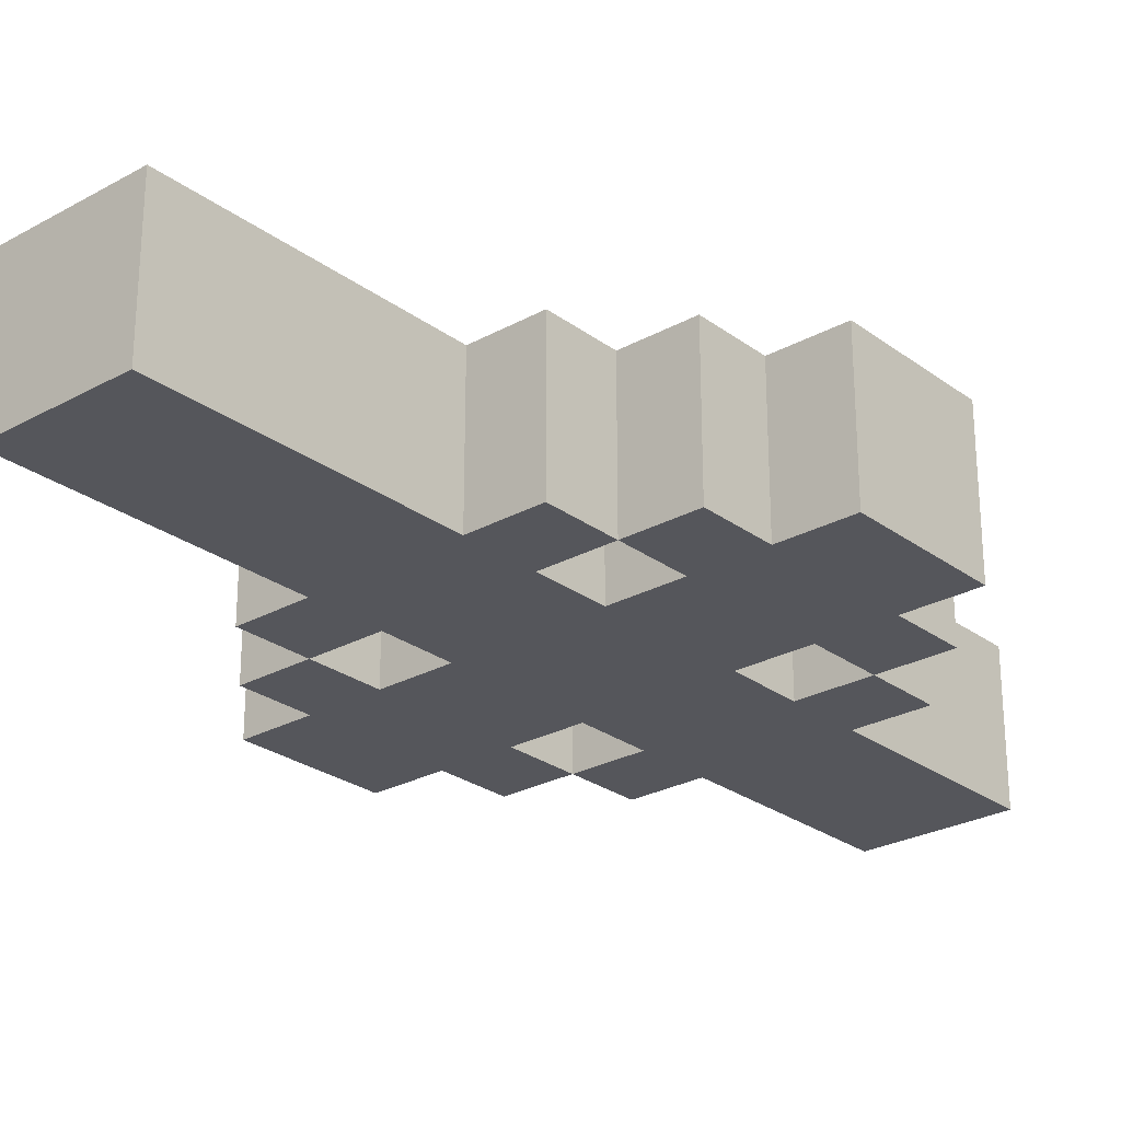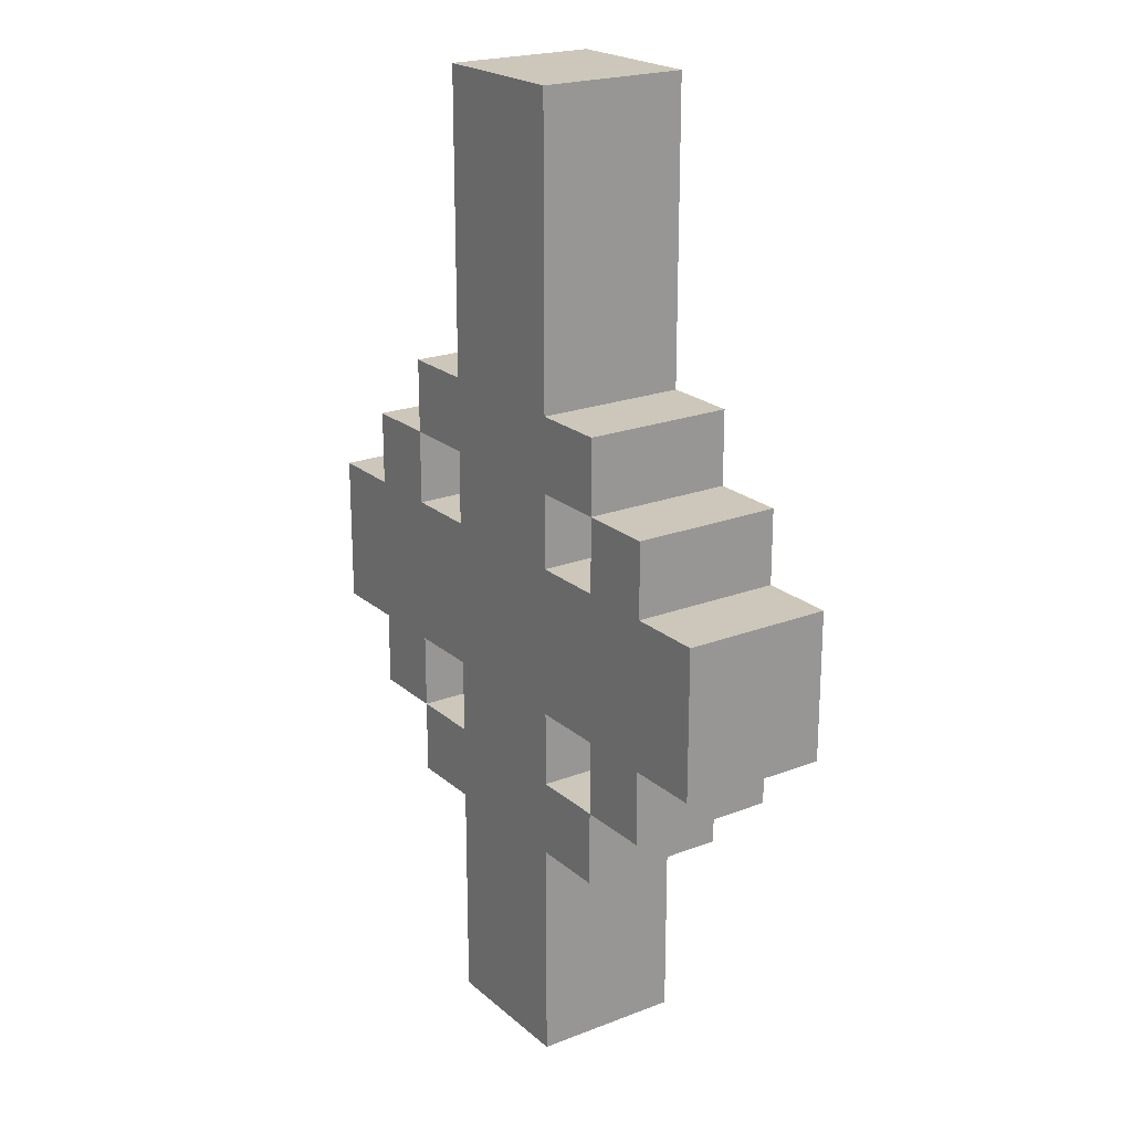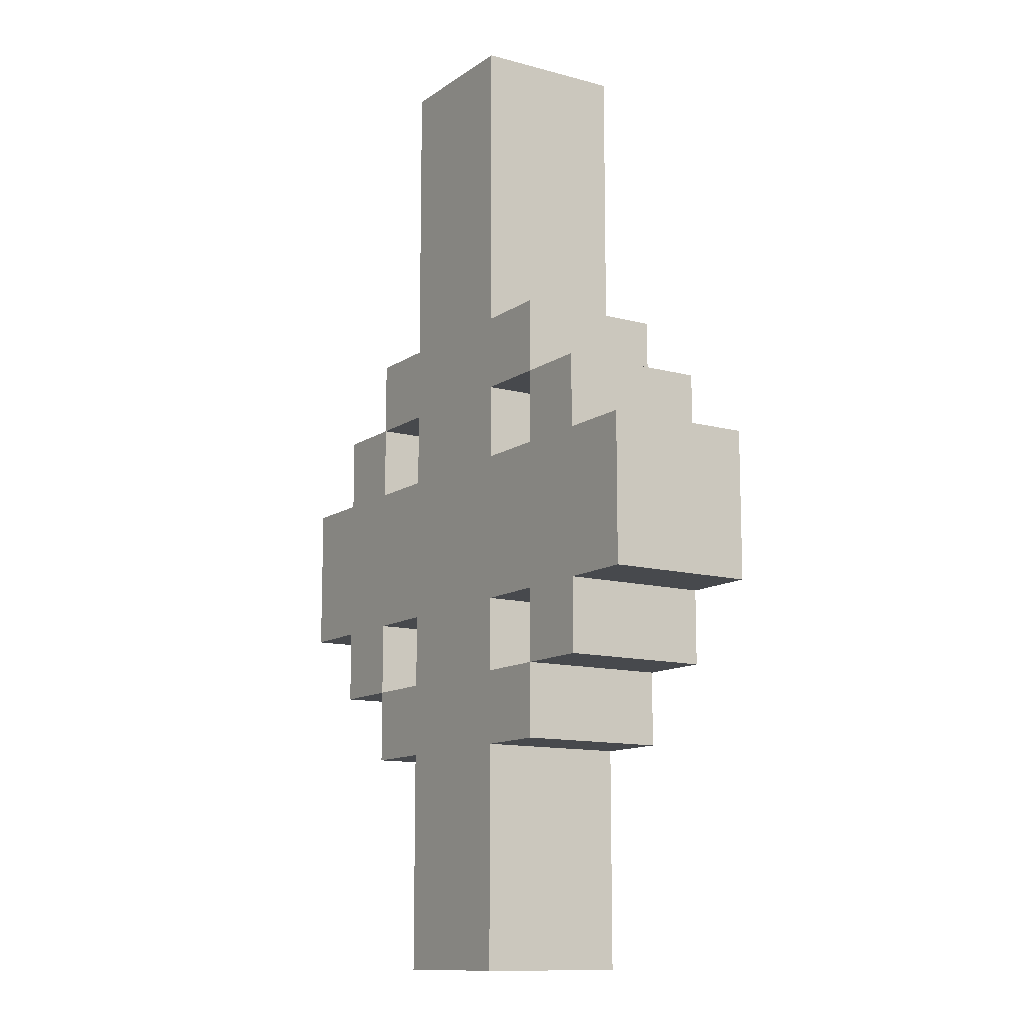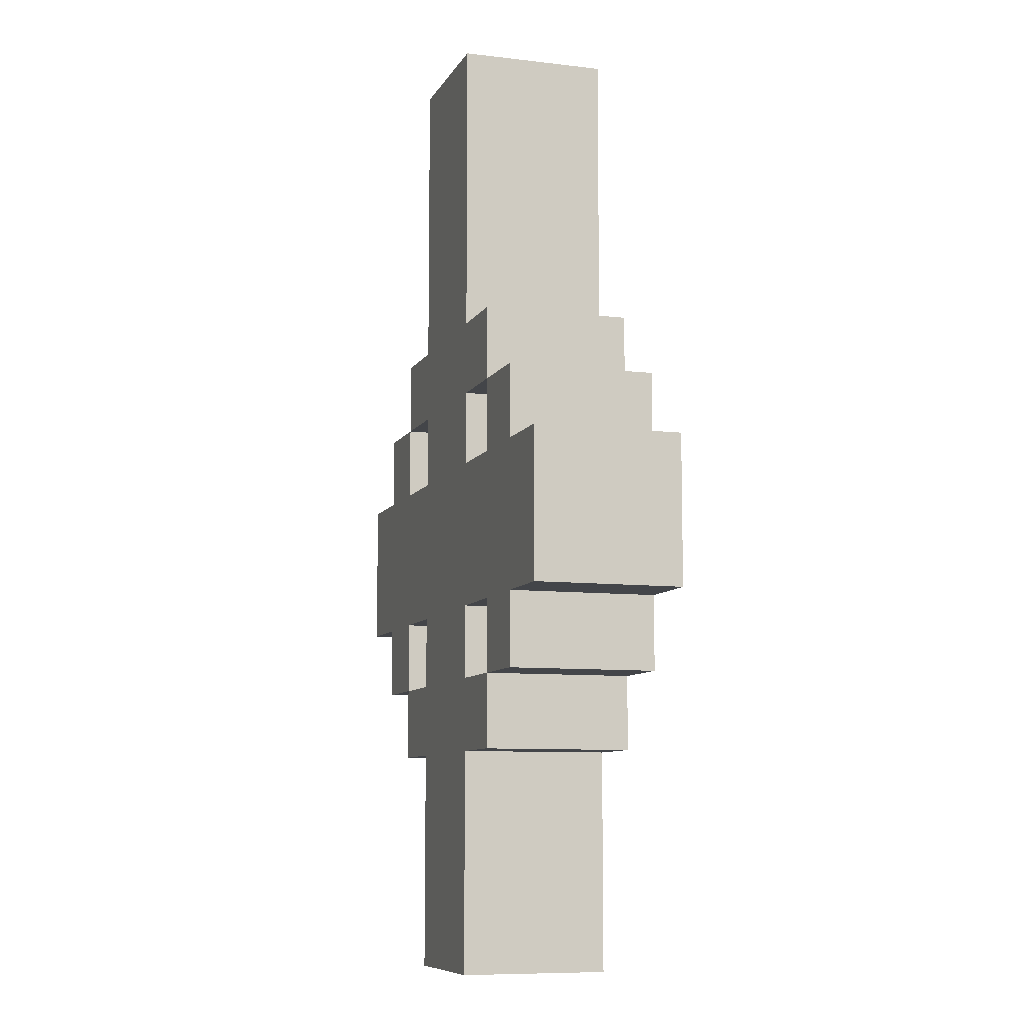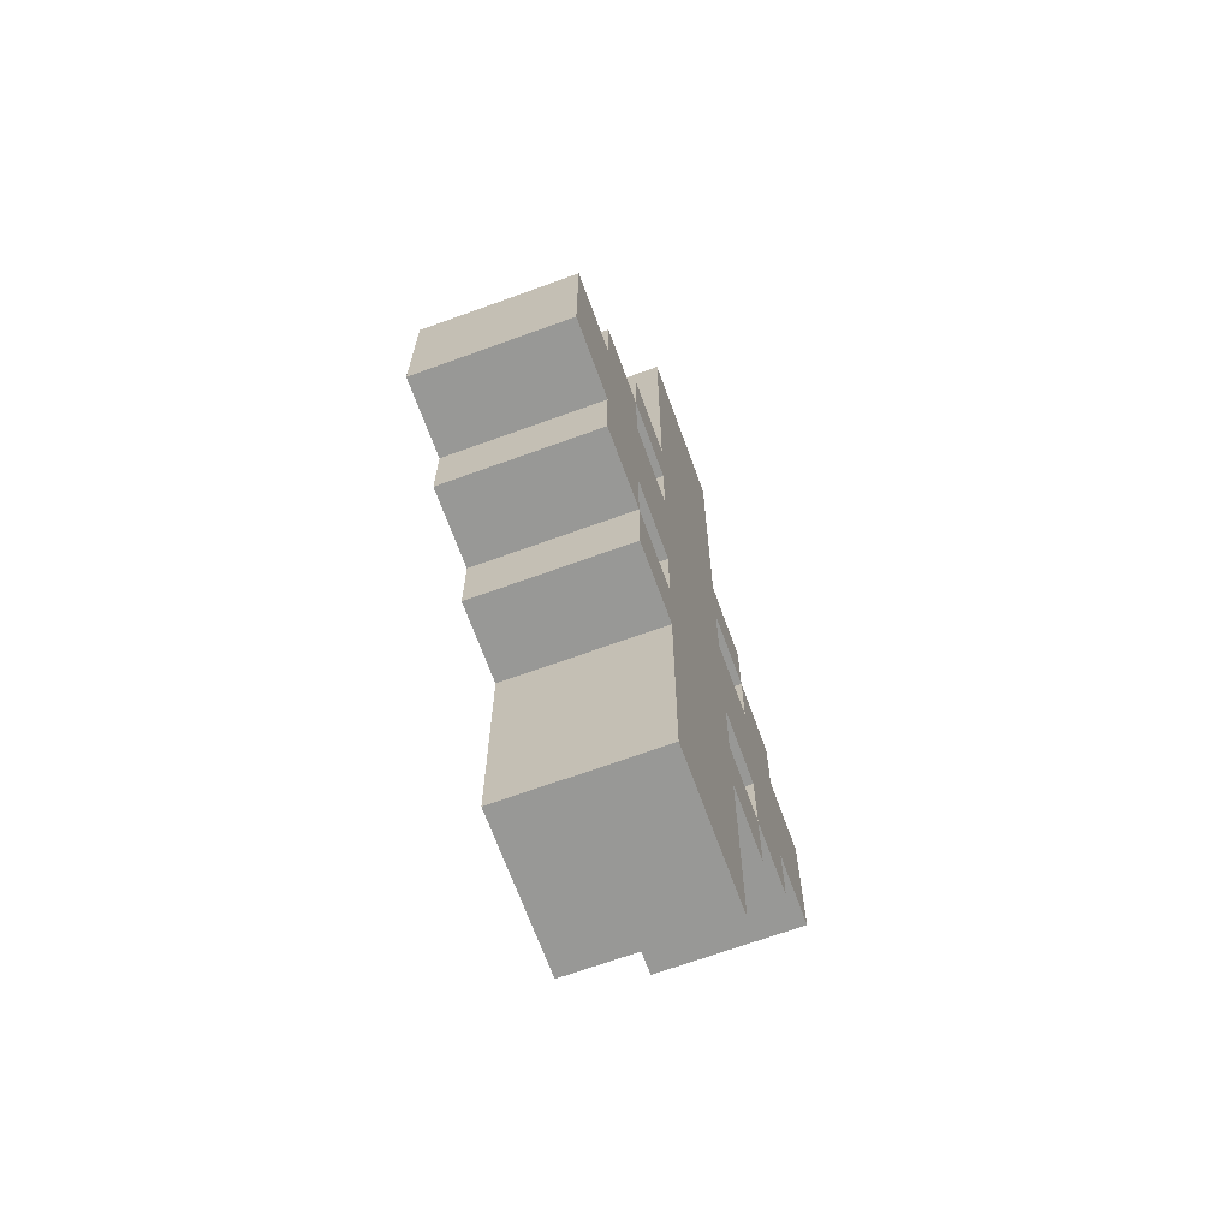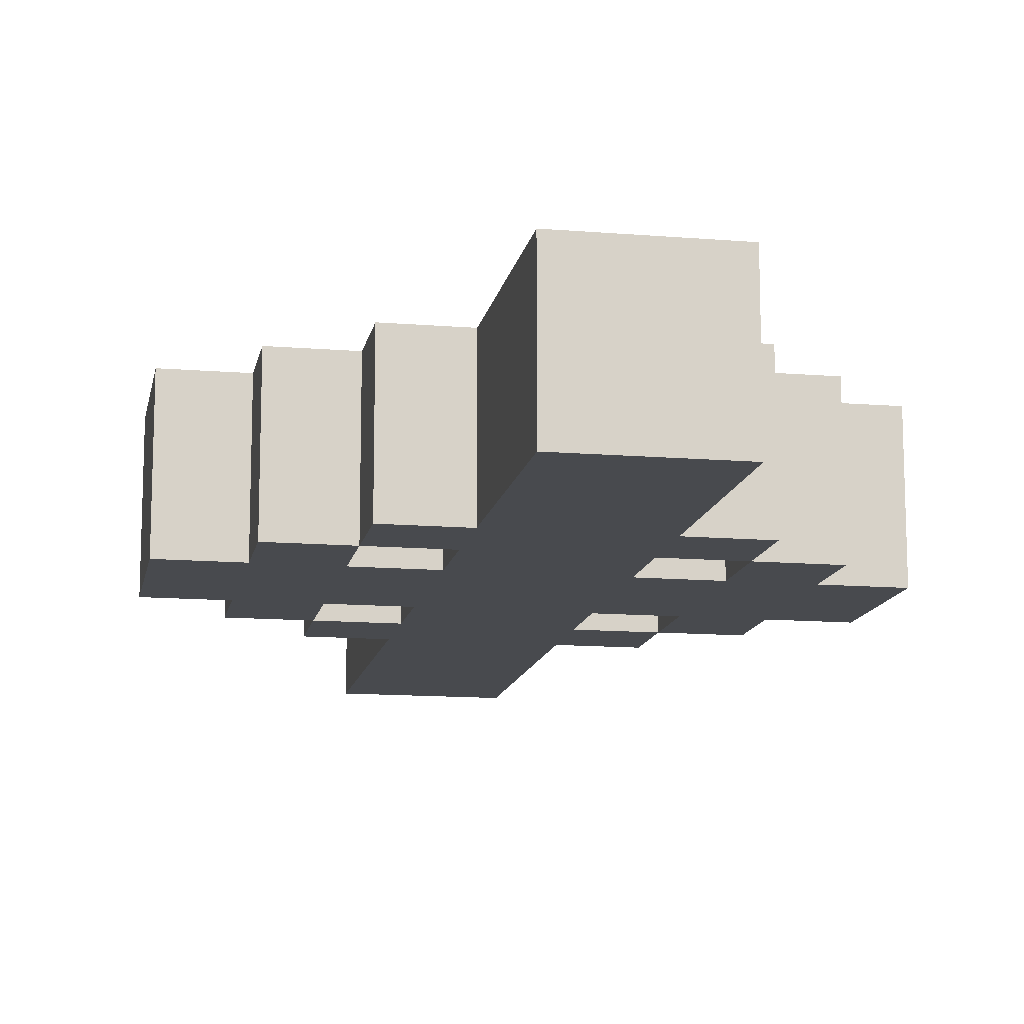
<metadata>
{"format":"obj","ext":"obj","renderer":"f3d","projection":"perspective","resolution":1024,"background":"white","views":[{"elev":-26.3,"azim":-139.0,"up":"+Z"},{"elev":21.4,"azim":-124.3,"up":"+Y"},{"elev":-12.0,"azim":-122.8,"up":"+Y"},{"elev":-8.7,"azim":72.1,"up":"+Y"},{"elev":-68.5,"azim":110.0,"up":"+Y"},{"elev":-13.1,"azim":-10.6,"up":"+Z"}]}
</metadata>
<code>
v -4 5 1
v -4 5 -1
v -4 7 1
v -4 7 -1
f -2 -3 -4
f -1 -3 -2
v -3 4 1
v -3 4 -1
v -3 5 1
v -3 5 -1
v -3 7 1
v -3 7 -1
v -3 8 1
v -3 8 -1
f -6 -7 -8
f -5 -7 -6
f -2 -3 -4
f -1 -3 -2
v -2 3 1
v -2 3 -1
v -2 4 1
v -2 4 -1
v -2 8 1
v -2 8 -1
v -2 9 1
v -2 9 -1
f -6 -7 -8
f -5 -7 -6
f -2 -3 -4
f -1 -3 -2
v -1 0 1
v -1 0 -1
v -1 3 1
v -1 3 -1
v -1 4 1
v -1 4 -1
v -1 5 1
v -1 5 -1
v -1 7 1
v -1 7 -1
v -1 8 1
v -1 8 -1
v -1 9 1
v -1 9 -1
v -1 13 1
v -1 13 -1
f -14 -15 -16
f -13 -15 -14
f -10 -11 -12
f -9 -11 -10
f -6 -7 -8
f -5 -7 -6
f -2 -3 -4
f -1 -3 -2
v 2 4 1
v 2 4 -1
v 2 5 1
v 2 5 -1
v 2 7 1
v 2 7 -1
v 2 8 1
v 2 8 -1
f -6 -7 -8
f -5 -7 -6
f -2 -3 -4
f -1 -3 -2
v -2 4 1
v -2 4 -1
v -2 5 1
v -2 5 -1
v -2 7 1
v -2 7 -1
v -2 8 1
v -2 8 -1
f -8 -7 -6
f -6 -7 -5
f -4 -3 -2
f -2 -3 -1
v 1 0 1
v 1 0 -1
v 1 3 1
v 1 3 -1
v 1 4 1
v 1 4 -1
v 1 5 1
v 1 5 -1
v 1 7 1
v 1 7 -1
v 1 8 1
v 1 8 -1
v 1 9 1
v 1 9 -1
v 1 13 1
v 1 13 -1
f -16 -15 -14
f -14 -15 -13
f -12 -11 -10
f -10 -11 -9
f -8 -7 -6
f -6 -7 -5
f -4 -3 -2
f -2 -3 -1
v 2 3 1
v 2 3 -1
v 2 4 1
v 2 4 -1
v 2 8 1
v 2 8 -1
v 2 9 1
v 2 9 -1
f -8 -7 -6
f -6 -7 -5
f -4 -3 -2
f -2 -3 -1
v 3 4 1
v 3 4 -1
v 3 5 1
v 3 5 -1
v 3 7 1
v 3 7 -1
v 3 8 1
v 3 8 -1
f -8 -7 -6
f -6 -7 -5
f -4 -3 -2
f -2 -3 -1
v 4 5 1
v 4 5 -1
v 4 7 1
v 4 7 -1
f -4 -3 -2
f -2 -3 -1
v -4 5 1
v -4 7 1
v -3 4 1
v -3 5 1
v -3 7 1
v -3 8 1
v -2 3 1
v -2 4 1
v -2 5 1
v -2 7 1
v -2 8 1
v -2 9 1
v -1 0 1
v -1 3 1
v -1 4 1
v -1 5 1
v -1 7 1
v -1 8 1
v -1 9 1
v -1 13 1
v 1 0 1
v 1 3 1
v 1 4 1
v 1 5 1
v 1 7 1
v 1 8 1
v 1 9 1
v 1 13 1
v 2 3 1
v 2 4 1
v 2 5 1
v 2 7 1
v 2 8 1
v 2 9 1
v 3 4 1
v 3 5 1
v 3 7 1
v 3 8 1
v 4 5 1
v 4 7 1
f -37 -39 -40
f -36 -39 -37
f -33 -37 -38
f -33 -35 -36
f -33 -36 -37
f -32 -35 -33
f -31 -35 -32
f -30 -35 -31
f -27 -33 -34
f -26 -33 -27
f -25 -31 -32
f -24 -31 -25
f -23 -29 -30
f -22 -29 -23
f -20 -26 -27
f -20 -21 -22
f -20 -22 -23
f -20 -23 -24
f -20 -24 -25
f -20 -25 -26
f -20 -27 -28
f -19 -21 -20
f -18 -21 -19
f -17 -21 -18
f -16 -21 -17
f -15 -21 -16
f -14 -21 -15
f -13 -21 -14
f -12 -18 -19
f -11 -18 -12
f -10 -16 -17
f -9 -16 -10
f -8 -14 -15
f -7 -14 -8
f -6 -9 -10
f -6 -8 -9
f -6 -10 -11
f -5 -8 -6
f -4 -8 -5
f -3 -8 -4
f -2 -4 -5
f -1 -4 -2
v -4 5 -1
v -4 7 -1
v -3 4 -1
v -3 5 -1
v -3 7 -1
v -3 8 -1
v -2 3 -1
v -2 4 -1
v -2 5 -1
v -2 7 -1
v -2 8 -1
v -2 9 -1
v -1 0 -1
v -1 3 -1
v -1 4 -1
v -1 5 -1
v -1 7 -1
v -1 8 -1
v -1 9 -1
v -1 13 -1
v 1 0 -1
v 1 3 -1
v 1 4 -1
v 1 5 -1
v 1 7 -1
v 1 8 -1
v 1 9 -1
v 1 13 -1
v 2 3 -1
v 2 4 -1
v 2 5 -1
v 2 7 -1
v 2 8 -1
v 2 9 -1
v 3 4 -1
v 3 5 -1
v 3 7 -1
v 3 8 -1
v 4 5 -1
v 4 7 -1
f -40 -39 -37
f -37 -39 -36
f -38 -37 -33
f -36 -35 -33
f -37 -36 -33
f -33 -35 -32
f -32 -35 -31
f -31 -35 -30
f -34 -33 -27
f -27 -33 -26
f -32 -31 -25
f -25 -31 -24
f -30 -29 -23
f -23 -29 -22
f -27 -26 -20
f -22 -21 -20
f -23 -22 -20
f -24 -23 -20
f -25 -24 -20
f -26 -25 -20
f -28 -27 -20
f -20 -21 -19
f -19 -21 -18
f -18 -21 -17
f -17 -21 -16
f -16 -21 -15
f -15 -21 -14
f -14 -21 -13
f -19 -18 -12
f -12 -18 -11
f -17 -16 -10
f -10 -16 -9
f -15 -14 -8
f -8 -14 -7
f -10 -9 -6
f -9 -8 -6
f -11 -10 -6
f -6 -8 -5
f -5 -8 -4
f -4 -8 -3
f -5 -4 -2
f -2 -4 -1
v -1 0 1
v 1 0 1
v -1 0 -1
v 1 0 -1
f -2 -3 -4
f -1 -3 -2
v -2 3 1
v -1 3 1
v 1 3 1
v 2 3 1
v -2 3 -1
v -1 3 -1
v 1 3 -1
v 2 3 -1
f -4 -7 -8
f -3 -7 -4
f -2 -5 -6
f -1 -5 -2
v -3 4 1
v -2 4 1
v 2 4 1
v 3 4 1
v -3 4 -1
v -2 4 -1
v 2 4 -1
v 3 4 -1
f -4 -7 -8
f -3 -7 -4
f -2 -5 -6
f -1 -5 -2
v -4 5 1
v -3 5 1
v -2 5 1
v -1 5 1
v 1 5 1
v 2 5 1
v 3 5 1
v 4 5 1
v -4 5 -1
v -3 5 -1
v -2 5 -1
v -1 5 -1
v 1 5 -1
v 2 5 -1
v 3 5 -1
v 4 5 -1
f -8 -15 -16
f -7 -15 -8
f -6 -13 -14
f -5 -13 -6
f -4 -11 -12
f -3 -11 -4
f -2 -9 -10
f -1 -9 -2
v -2 8 1
v -1 8 1
v 1 8 1
v 2 8 1
v -2 8 -1
v -1 8 -1
v 1 8 -1
v 2 8 -1
f -4 -7 -8
f -3 -7 -4
f -2 -5 -6
f -1 -5 -2
v -2 4 1
v -1 4 1
v 1 4 1
v 2 4 1
v -2 4 -1
v -1 4 -1
v 1 4 -1
v 2 4 -1
f -8 -7 -4
f -4 -7 -3
f -6 -5 -2
f -2 -5 -1
v -4 7 1
v -3 7 1
v -2 7 1
v -1 7 1
v 1 7 1
v 2 7 1
v 3 7 1
v 4 7 1
v -4 7 -1
v -3 7 -1
v -2 7 -1
v -1 7 -1
v 1 7 -1
v 2 7 -1
v 3 7 -1
v 4 7 -1
f -16 -15 -8
f -8 -15 -7
f -14 -13 -6
f -6 -13 -5
f -12 -11 -4
f -4 -11 -3
f -10 -9 -2
f -2 -9 -1
v -3 8 1
v -2 8 1
v 2 8 1
v 3 8 1
v -3 8 -1
v -2 8 -1
v 2 8 -1
v 3 8 -1
f -8 -7 -4
f -4 -7 -3
f -6 -5 -2
f -2 -5 -1
v -2 9 1
v -1 9 1
v 1 9 1
v 2 9 1
v -2 9 -1
v -1 9 -1
v 1 9 -1
v 2 9 -1
f -8 -7 -4
f -4 -7 -3
f -6 -5 -2
f -2 -5 -1
v -1 13 1
v 1 13 1
v -1 13 -1
v 1 13 -1
f -4 -3 -2
f -2 -3 -1

</code>
